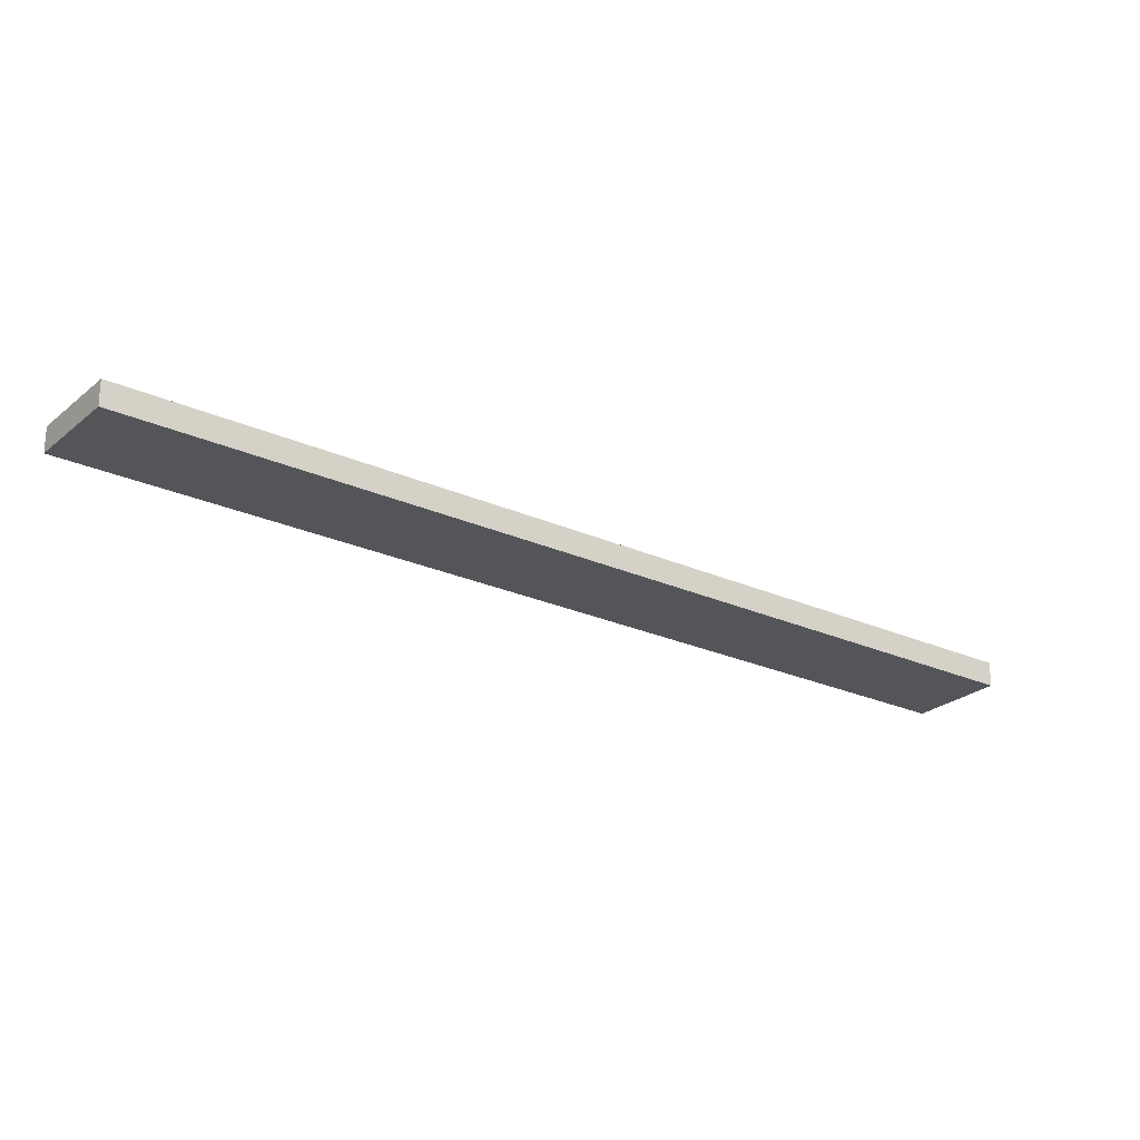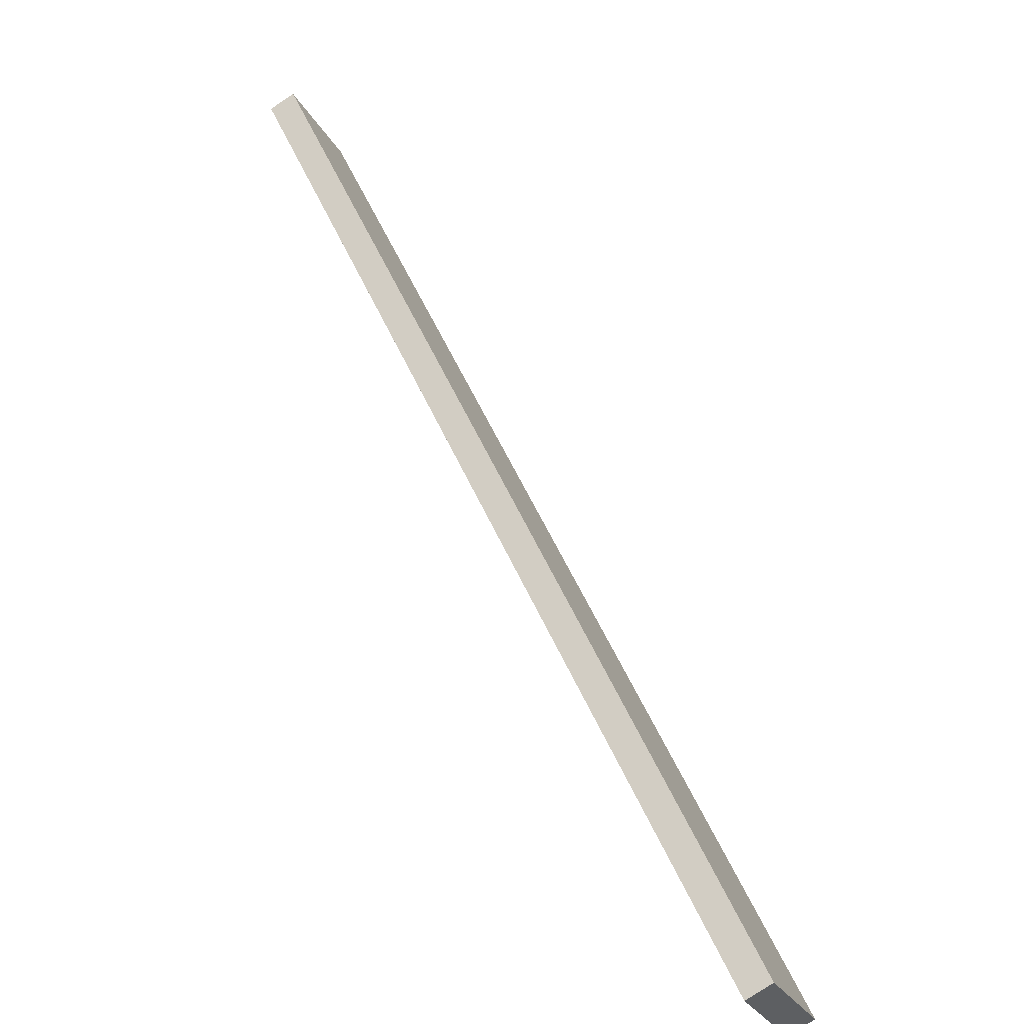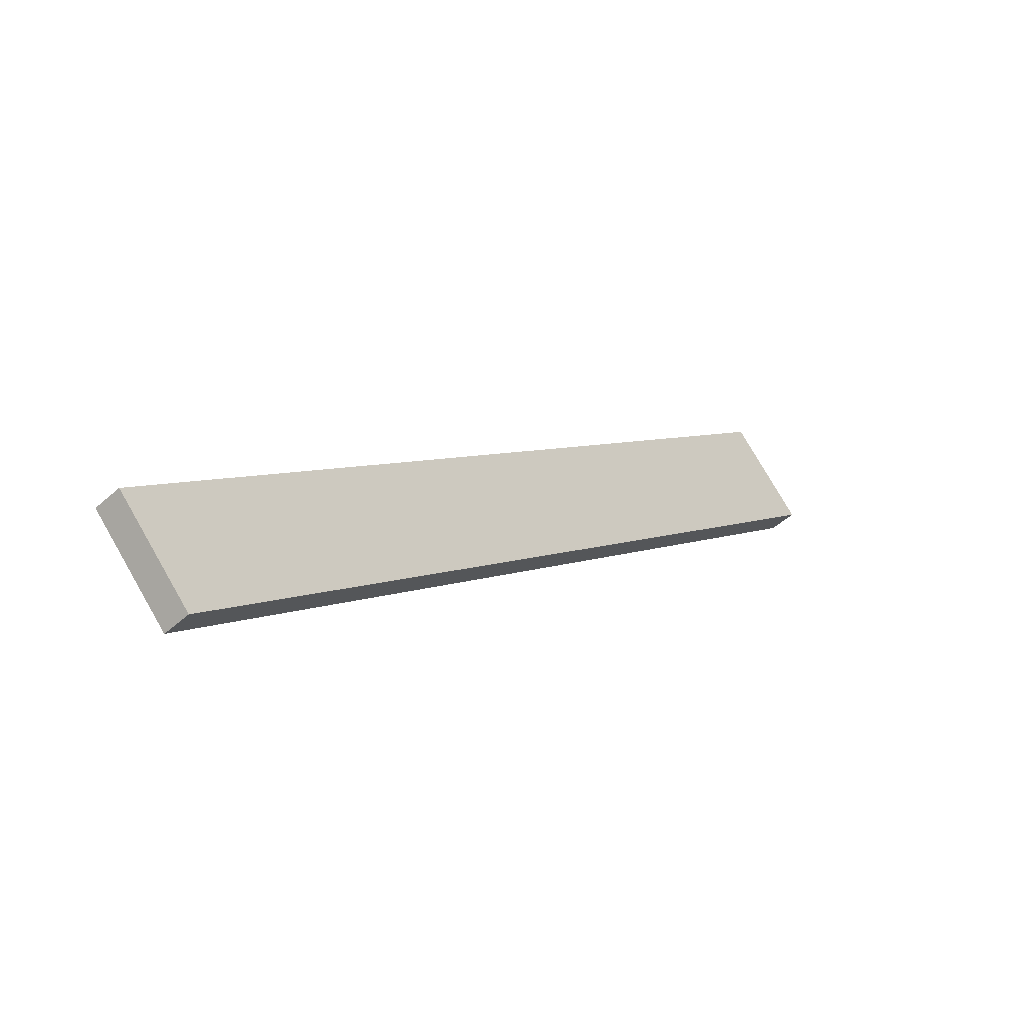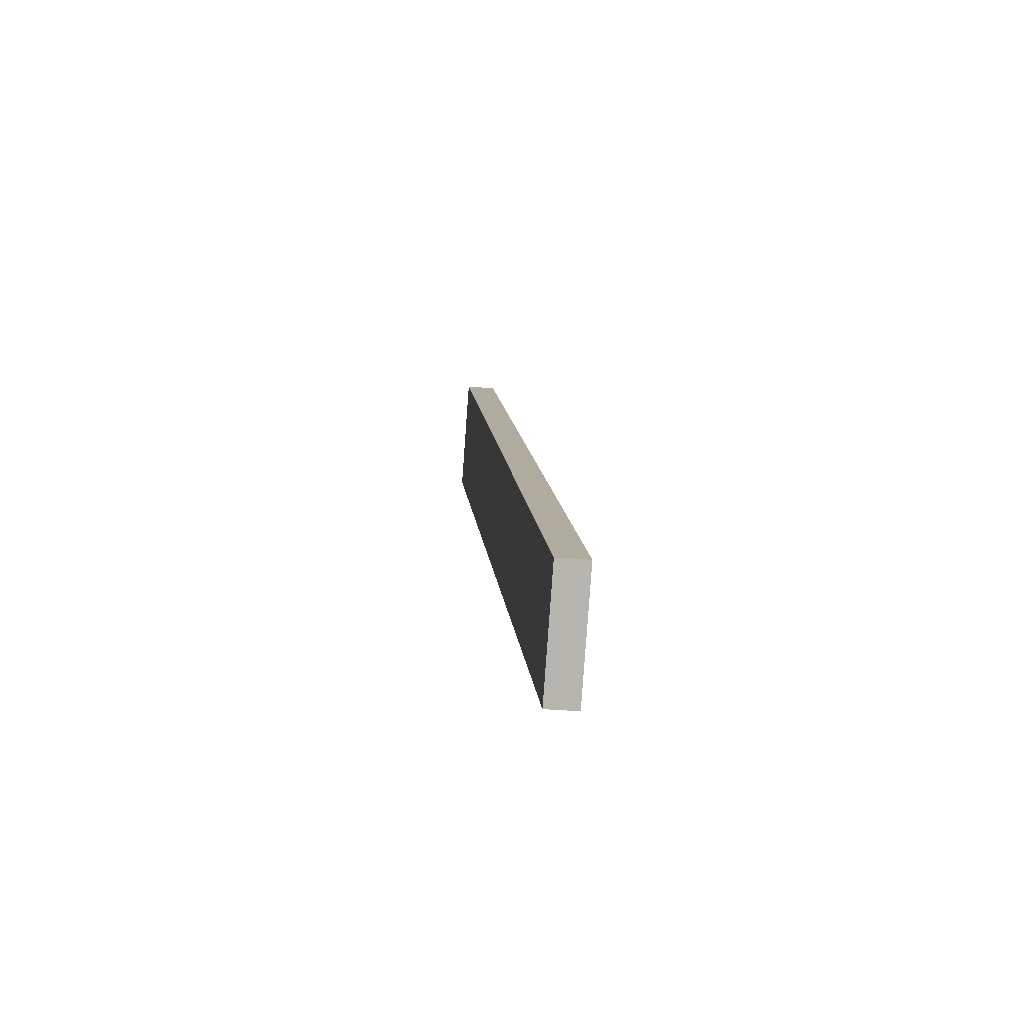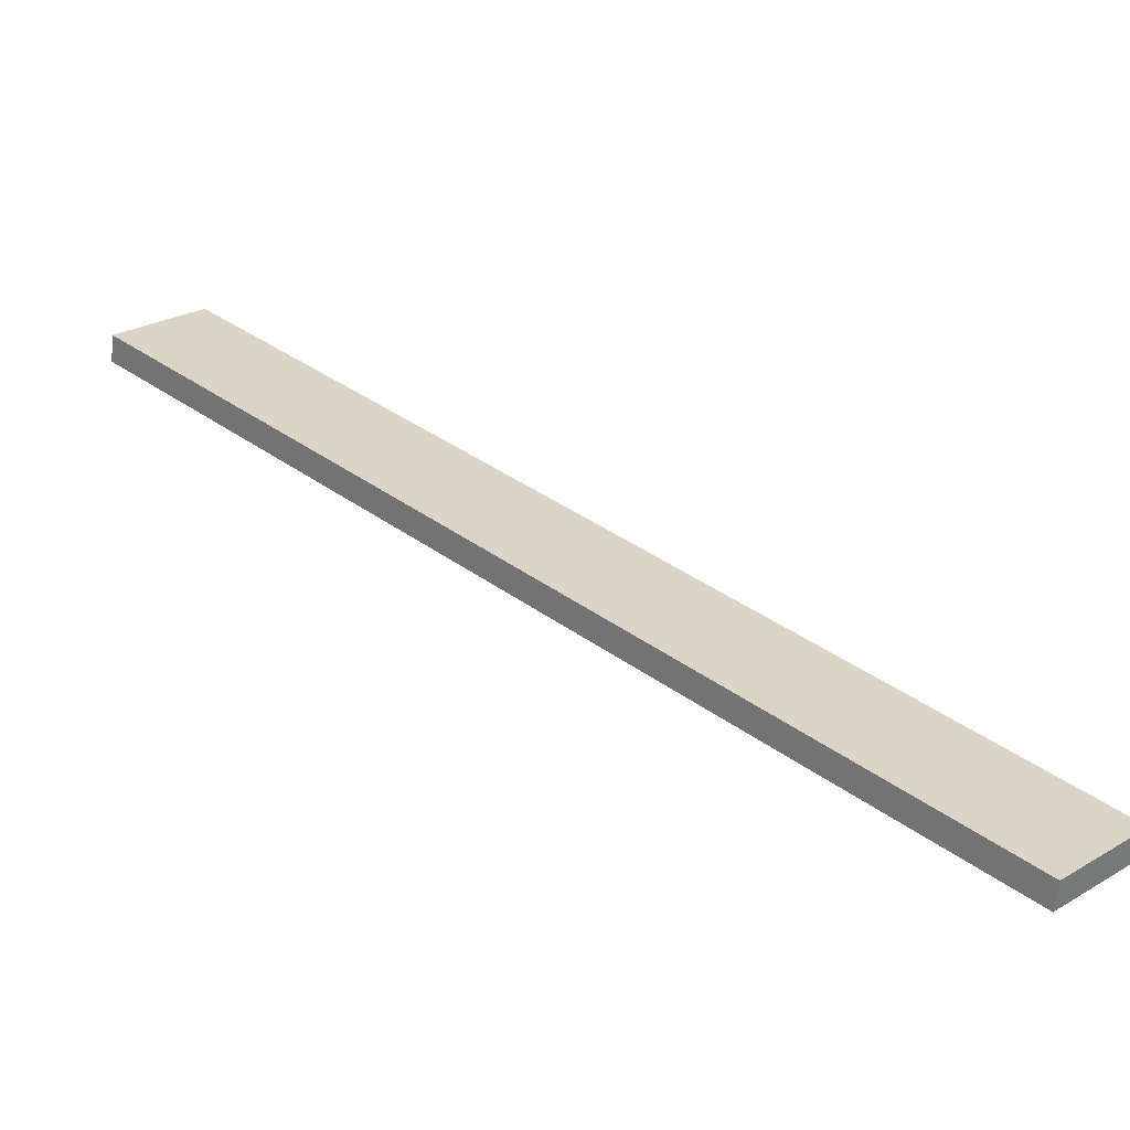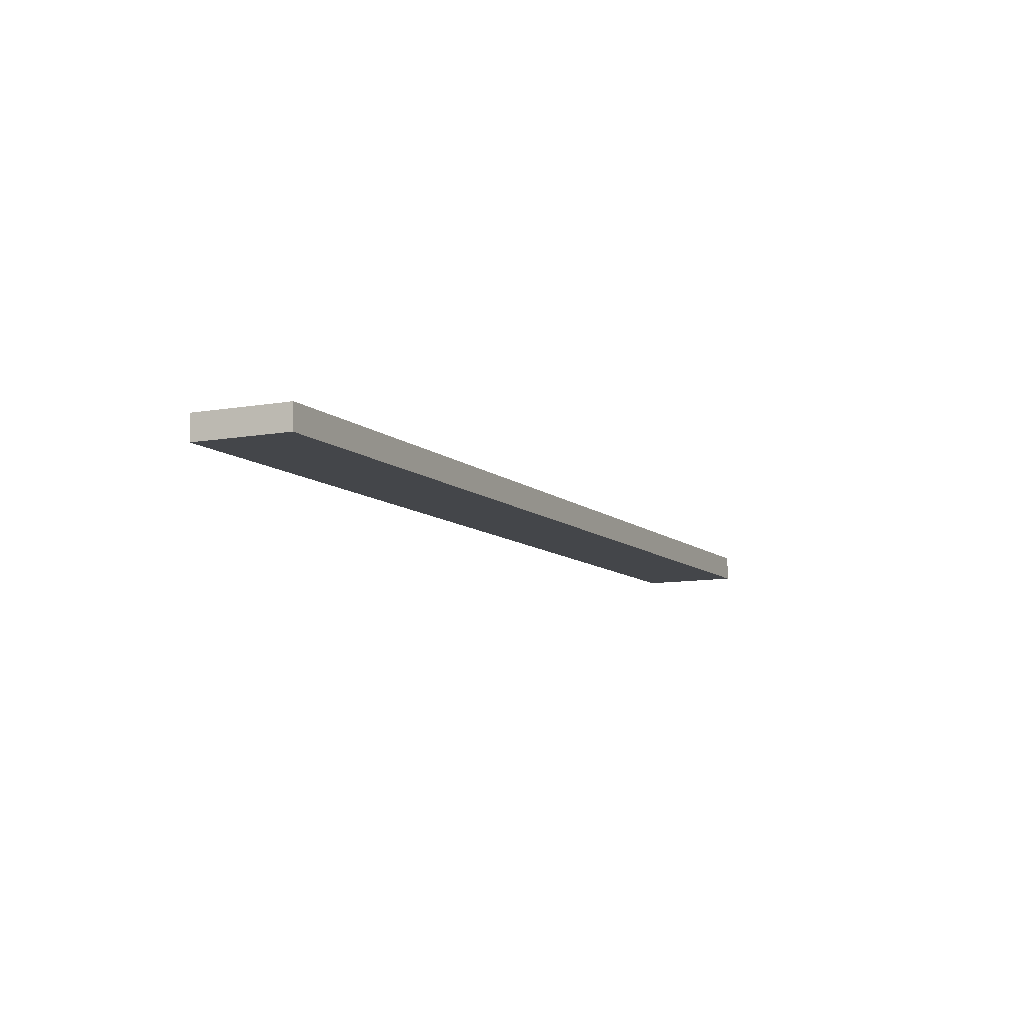
<metadata>
{"format":"obj","ext":"obj","renderer":"f3d","projection":"perspective","resolution":1024,"background":"white","views":[{"elev":-24.5,"azim":8.4,"up":"+Y"},{"elev":-77.7,"azim":-56.4,"up":"+Z"},{"elev":-50.2,"azim":134.5,"up":"+Z"},{"elev":-36.0,"azim":84.2,"up":"+Z"},{"elev":-61.1,"azim":-5.3,"up":"+Z"},{"elev":-9.4,"azim":-18.8,"up":"+Y"}]}
</metadata>
<code>
v  21.05  1.662 -25.73
v  21.05  0.007798 -25.73
v -25.73  0.007799  21.05
v -25.73  1.662  21.05
v  25.73  1.662 -21.05
v  25.73  0.007797 -21.05
v -21.05  0.007799  25.73
v -21.05  1.662  25.73
g Figure 1
f 1 2 3 4
f 5 8 7 6
f 1 5 6 2
f 2 6 7 3
f 3 7 8 4
f 5 1 4 8

</code>
